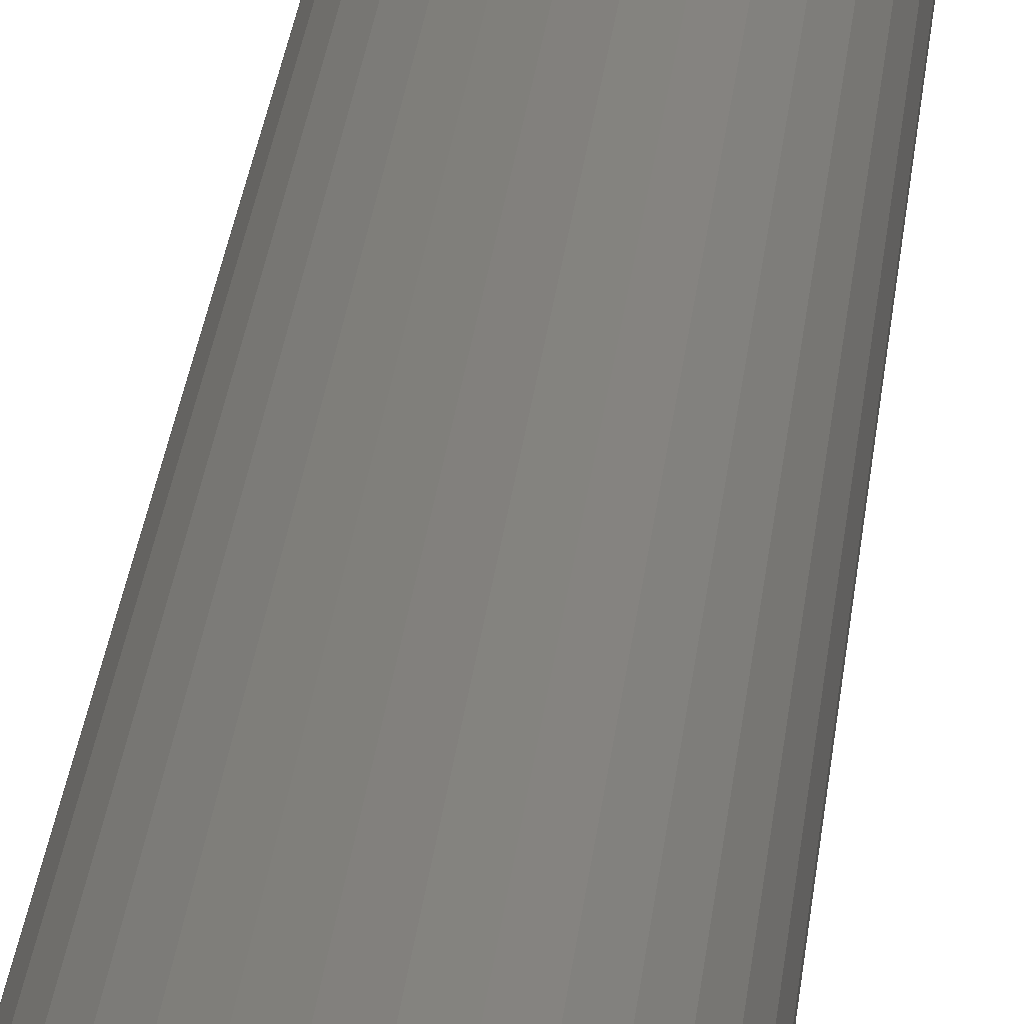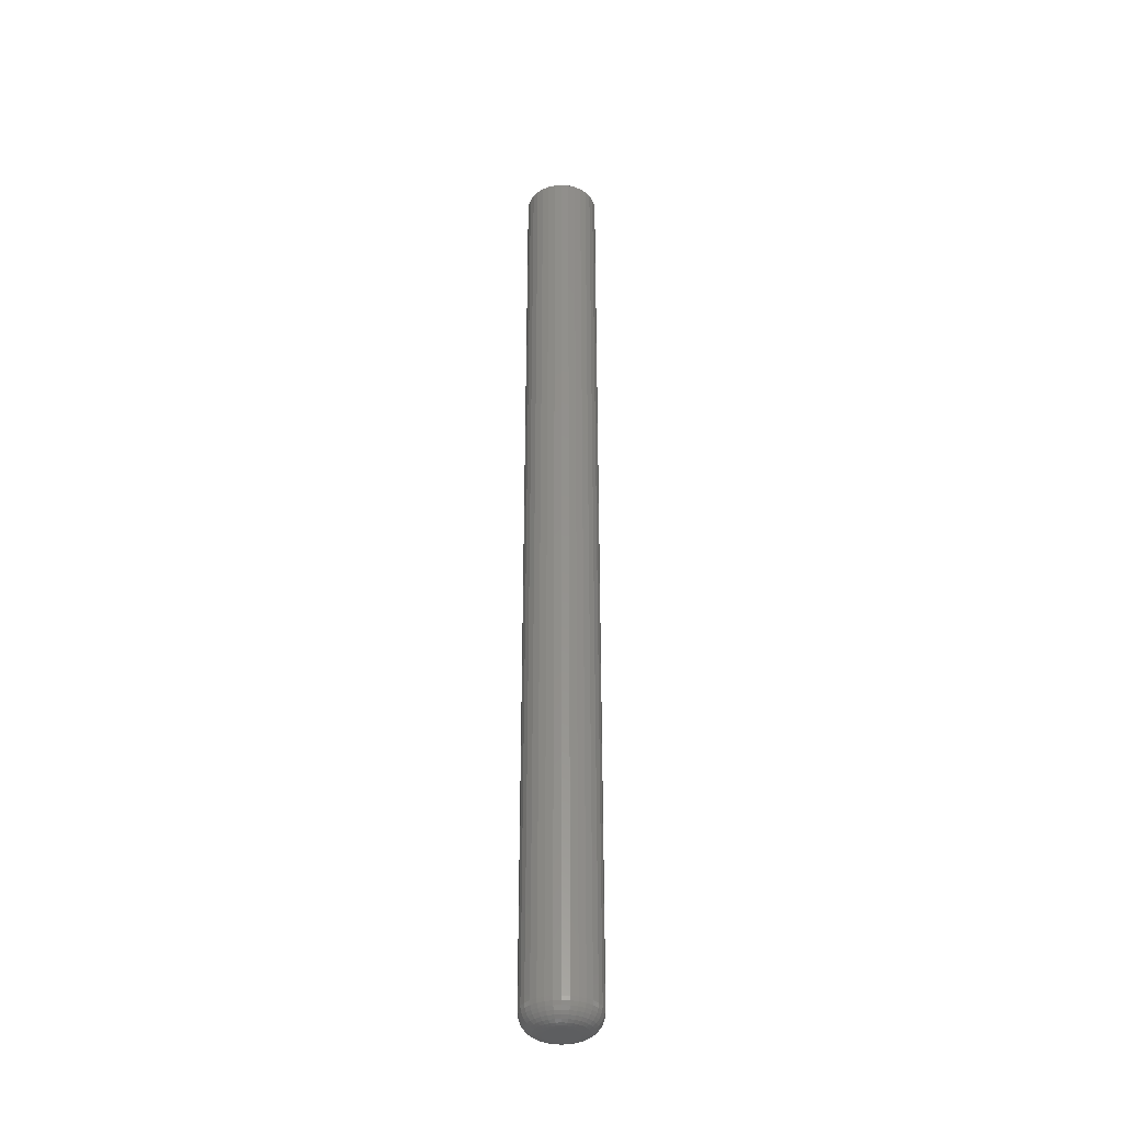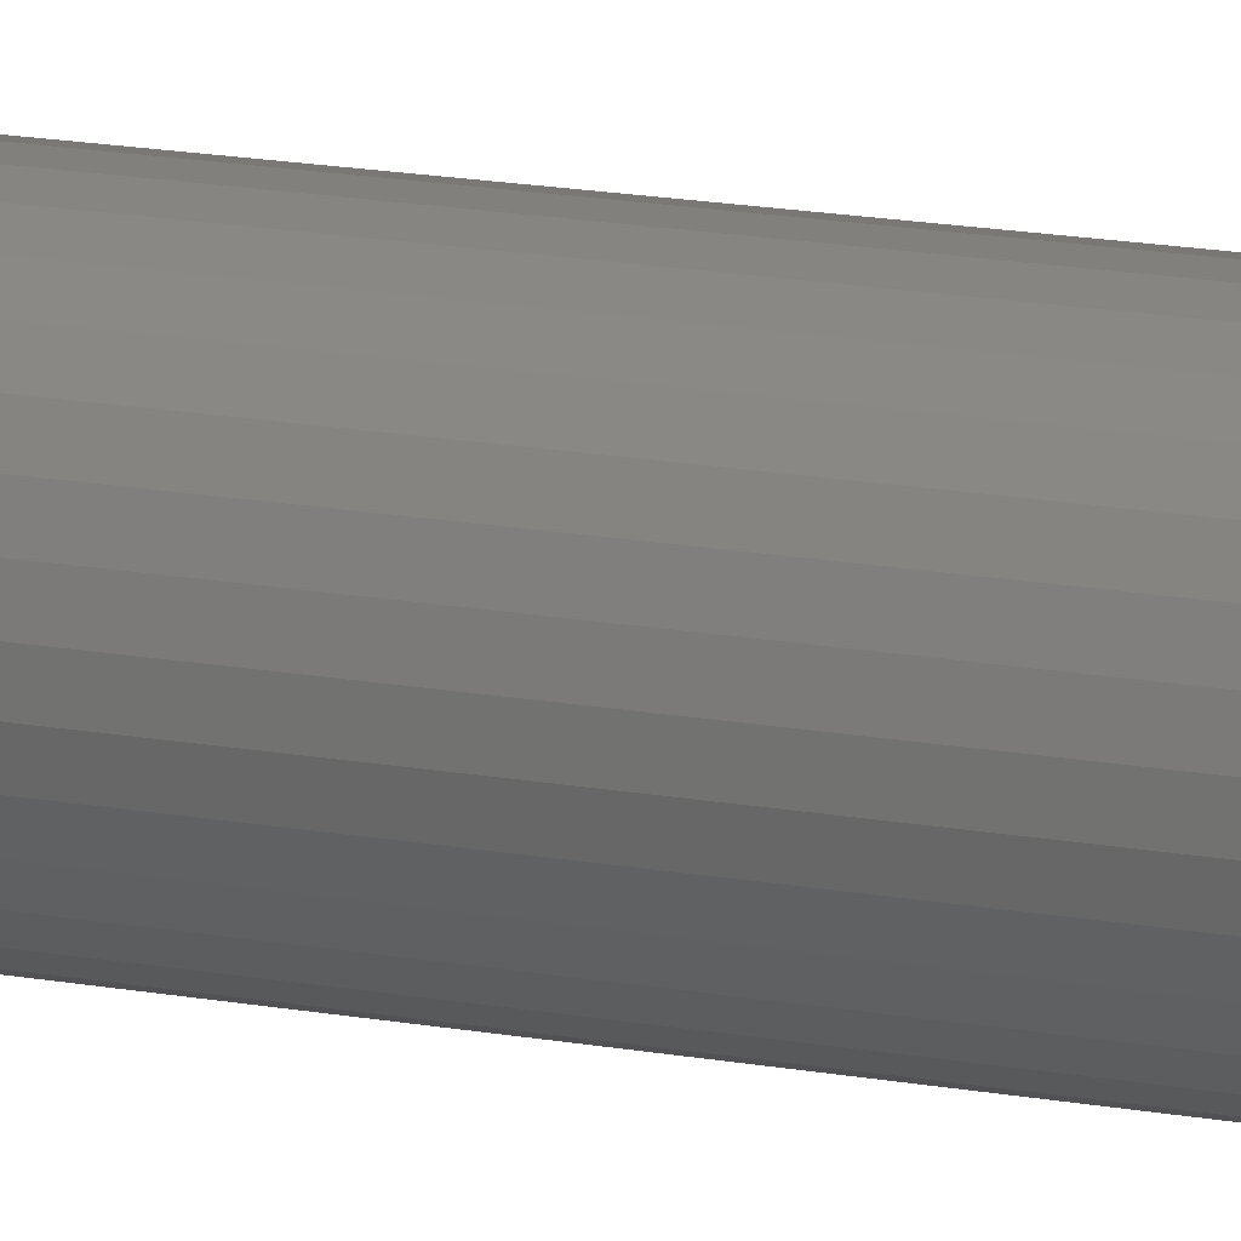
<metadata>
{"format":"stl","ext":"stl","renderer":"f3d","projection":"perspective","resolution":1024,"background":"white","views":[{"elev":14.0,"azim":-177.0,"up":"+Y"},{"elev":-35.0,"azim":157.4,"up":"+Z"},{"elev":10.0,"azim":-58.3,"up":"+Y"}]}
</metadata>
<code>
# stl→obj: 320 verts, 636 faces
v 0.009749 0.00942 0
v -0.01075 0.007402 0
v -0.009091 0.00942 0
v 0.01141 0.007402 0
v -0.01198 0.005098 0
v 0.01264 0.005098 0
v 0.01141 -0.007402 0
v -0.01075 -0.007402 0
v 0.01264 -0.005098 0
v -0.009091 -0.00942 0
v 0.009749 -0.00942 0
v -0.007073 -0.01108 0
v 0.00773 -0.01108 0
v -0.004769 -0.01231 0
v -0.00227 -0.01307 0
v 0.005427 -0.01231 0
v 0.0003289 -0.01332 0
v 0.002928 -0.01307 0
v 0.00773 0.01108 0
v -0.007073 0.01108 0
v -0.004769 0.01231 0
v -0.00227 0.01307 0
v 0.0003289 0.01332 0
v 0.002928 0.01307 0
v 0.005427 0.01231 0
v -0.01198 -0.005098 0
v -0.01274 -0.002599 0
v 0.0134 -0.002599 0
v -0.01299 -1.149e-17 0
v 0.01365 7.277e-18 0
v -0.01274 0.002599 0
v 0.0134 0.002599 0
v 0.02928 -5.851e-17 0.01562
v 0.02928 0 0.75
v 0.02872 -0.005647 0.01562
v 0.02872 -0.005647 0.75
v 0.02707 -0.01108 0.01562
v 0.02707 -0.01108 0.75
v 0.0244 -0.01608 0.01562
v 0.0244 -0.01608 0.75
v 0.0208 -0.02047 0.01562
v 0.0208 -0.02047 0.75
v 0.01641 -0.02407 0.01562
v 0.01641 -0.02407 0.75
v 0.01141 -0.02674 0.01562
v 0.01141 -0.02674 0.75
v 0.005976 -0.02839 0.01562
v 0.005976 -0.02839 0.75
v 0.0003289 -0.02895 0.01562
v 0.0003289 -0.02895 0.75
v -0.005318 -0.02839 0.01562
v -0.005318 -0.02839 0.75
v -0.01075 -0.02674 0.01562
v -0.01075 -0.02674 0.75
v -0.01575 -0.02407 0.01562
v -0.01575 -0.02407 0.75
v -0.02014 -0.02047 0.01562
v -0.02014 -0.02047 0.75
v -0.02374 -0.01608 0.01562
v -0.02374 -0.01608 0.75
v -0.02641 -0.01108 0.01562
v -0.02641 -0.01108 0.75
v -0.02806 -0.005647 0.01562
v -0.02806 -0.005647 0.75
v -0.02862 3.545e-18 0.01562
v -0.02862 3.545e-18 0.75
v -0.02806 0.005647 0.01562
v -0.02806 0.005647 0.75
v -0.02641 0.01108 0.01562
v -0.02641 0.01108 0.75
v -0.02374 0.01608 0.01562
v -0.02374 0.01608 0.75
v -0.02014 0.02047 0.01562
v -0.02014 0.02047 0.75
v -0.01575 0.02407 0.01562
v -0.01575 0.02407 0.75
v -0.01075 0.02674 0.01562
v -0.01075 0.02674 0.75
v -0.005318 0.02839 0.01562
v -0.005318 0.02839 0.75
v 0.0003289 0.02895 0.01562
v 0.0003289 0.02895 0.75
v 0.005976 0.02839 0.01562
v 0.005976 0.02839 0.75
v 0.01141 0.02674 0.01562
v 0.01141 0.02674 0.75
v 0.01641 0.02407 0.01562
v 0.01641 0.02407 0.75
v 0.0208 0.02047 0.01562
v 0.0208 0.02047 0.75
v 0.0244 0.01608 0.01562
v 0.0244 0.01608 0.75
v 0.02707 0.01108 0.01562
v 0.02707 0.01108 0.75
v 0.02872 0.005647 0.01562
v 0.02872 0.005647 0.75
v -0.02832 -2.255e-17 0.01258
v -0.02777 0.005589 0.01258
v -0.02743 -2.429e-17 0.009646
v -0.0269 0.005415 0.009646
v -0.02599 -2.255e-17 0.006944
v -0.02548 0.005134 0.006944
v -0.02404 -1.735e-17 0.004576
v -0.02357 0.004755 0.004576
v -0.02167 -1.735e-17 0.002633
v -0.02125 0.004293 0.002633
v -0.01897 -1.735e-17 0.001189
v -0.0186 0.003766 0.001189
v -0.01604 -1.475e-17 0.0003002
v -0.01573 0.003194 0.0003002
v 0.02843 0.005589 0.01258
v 0.02898 1.041e-17 0.01258
v 0.02755 0.005415 0.009646
v 0.02809 8.674e-18 0.009646
v 0.02614 0.005134 0.006944
v 0.02664 6.939e-18 0.006944
v 0.02423 0.004755 0.004576
v 0.0247 5.204e-18 0.004576
v 0.02191 0.004293 0.002633
v 0.02233 6.939e-18 0.002633
v 0.01926 0.003766 0.001189
v 0.01963 3.469e-18 0.001189
v 0.01639 0.003194 0.0003002
v 0.0167 4.337e-18 0.0003002
v 0.0268 0.01096 0.01258
v 0.02597 0.01062 0.009646
v 0.02464 0.01007 0.006944
v 0.02284 0.009326 0.004576
v 0.02066 0.00842 0.002633
v 0.01816 0.007386 0.001189
v 0.01545 0.006265 0.0003002
v 0.02415 0.01592 0.01258
v 0.02341 0.01542 0.009646
v 0.02221 0.01462 0.006944
v 0.02059 0.01354 0.004576
v 0.01862 0.01222 0.002633
v 0.01638 0.01072 0.001189
v 0.01394 0.009095 0.0003002
v 0.02059 0.02026 0.01258
v 0.01996 0.01963 0.009646
v 0.01894 0.01861 0.006944
v 0.01756 0.01723 0.004576
v 0.01589 0.01556 0.002633
v 0.01398 0.01365 0.001189
v 0.0119 0.01158 0.0003002
v 0.01624 0.02382 0.01258
v 0.01575 0.02308 0.009646
v 0.01495 0.02188 0.006944
v 0.01387 0.02026 0.004576
v 0.01255 0.01829 0.002633
v 0.01105 0.01605 0.001189
v 0.009424 0.01361 0.0003002
v 0.01129 0.02647 0.01258
v 0.01095 0.02565 0.009646
v 0.0104 0.02431 0.006944
v 0.009655 0.02252 0.004576
v 0.008749 0.02033 0.002633
v 0.007715 0.01783 0.001189
v 0.006594 0.01512 0.0003002
v 0.005918 0.0281 0.01258
v 0.005744 0.02722 0.009646
v 0.005463 0.02581 0.006944
v 0.005083 0.0239 0.004576
v 0.004622 0.02158 0.002633
v 0.004095 0.01893 0.001189
v 0.003523 0.01606 0.0003002
v 0.0003289 0.02865 0.01258
v 0.0003289 0.02776 0.009646
v 0.0003289 0.02631 0.006944
v 0.0003289 0.02437 0.004576
v 0.0003289 0.022 0.002633
v 0.0003289 0.0193 0.001189
v 0.0003289 0.01637 0.0003002
v -0.00526 0.0281 0.01258
v -0.005086 0.02722 0.009646
v -0.004805 0.02581 0.006944
v -0.004426 0.0239 0.004576
v -0.003964 0.02158 0.002633
v -0.003437 0.01893 0.001189
v -0.002865 0.01606 0.0003002
v -0.01063 0.02647 0.01258
v -0.01029 0.02565 0.009646
v -0.009741 0.02431 0.006944
v -0.008997 0.02252 0.004576
v -0.008091 0.02033 0.002633
v -0.007058 0.01783 0.001189
v -0.005936 0.01512 0.0003002
v -0.01559 0.02382 0.01258
v -0.01509 0.02308 0.009646
v -0.01429 0.02188 0.006944
v -0.01321 0.02026 0.004576
v -0.0119 0.01829 0.002633
v -0.01039 0.01605 0.001189
v -0.008766 0.01361 0.0003002
v -0.01993 0.02026 0.01258
v -0.0193 0.01963 0.009646
v -0.01828 0.01861 0.006944
v -0.0169 0.01723 0.004576
v -0.01523 0.01556 0.002633
v -0.01332 0.01365 0.001189
v -0.01125 0.01158 0.0003002
v -0.02349 0.01592 0.01258
v -0.02275 0.01542 0.009646
v -0.02155 0.01462 0.006944
v -0.01993 0.01354 0.004576
v -0.01797 0.01222 0.002633
v -0.01572 0.01072 0.001189
v -0.01328 0.009095 0.0003002
v -0.02614 0.01096 0.01258
v -0.02532 0.01062 0.009646
v -0.02398 0.01007 0.006944
v -0.02219 0.009326 0.004576
v -0.02 0.00842 0.002633
v -0.0175 0.007386 0.001189
v -0.0148 0.006265 0.0003002
v 0.02843 -0.005589 0.01258
v 0.02755 -0.005415 0.009646
v 0.02614 -0.005134 0.006944
v 0.02423 -0.004755 0.004576
v 0.02191 -0.004293 0.002633
v 0.01926 -0.003766 0.001189
v 0.01639 -0.003194 0.0003002
v -0.02777 -0.005589 0.01258
v -0.0269 -0.005415 0.009646
v -0.02548 -0.005134 0.006944
v -0.02357 -0.004755 0.004576
v -0.02125 -0.004293 0.002633
v -0.0186 -0.003766 0.001189
v -0.01573 -0.003194 0.0003002
v -0.02614 -0.01096 0.01258
v -0.02532 -0.01062 0.009646
v -0.02398 -0.01007 0.006944
v -0.02219 -0.009326 0.004576
v -0.02 -0.00842 0.002633
v -0.0175 -0.007386 0.001189
v -0.0148 -0.006265 0.0003002
v -0.02349 -0.01592 0.01258
v -0.02275 -0.01542 0.009646
v -0.02155 -0.01462 0.006944
v -0.01993 -0.01354 0.004576
v -0.01797 -0.01222 0.002633
v -0.01572 -0.01072 0.001189
v -0.01328 -0.009095 0.0003002
v -0.01993 -0.02026 0.01258
v -0.0193 -0.01963 0.009646
v -0.01828 -0.01861 0.006944
v -0.0169 -0.01723 0.004576
v -0.01523 -0.01556 0.002633
v -0.01332 -0.01365 0.001189
v -0.01125 -0.01158 0.0003002
v -0.01559 -0.02382 0.01258
v -0.01509 -0.02308 0.009646
v -0.01429 -0.02188 0.006944
v -0.01321 -0.02026 0.004576
v -0.0119 -0.01829 0.002633
v -0.01039 -0.01605 0.001189
v -0.008766 -0.01361 0.0003002
v -0.01063 -0.02647 0.01258
v -0.01029 -0.02565 0.009646
v -0.009741 -0.02431 0.006944
v -0.008997 -0.02252 0.004576
v -0.008091 -0.02033 0.002633
v -0.007058 -0.01783 0.001189
v -0.005936 -0.01512 0.0003002
v -0.00526 -0.0281 0.01258
v -0.005086 -0.02722 0.009646
v -0.004805 -0.02581 0.006944
v -0.004426 -0.0239 0.004576
v -0.003964 -0.02158 0.002633
v -0.003437 -0.01893 0.001189
v -0.002865 -0.01606 0.0003002
v 0.0003289 -0.02865 0.01258
v 0.0003289 -0.02776 0.009646
v 0.0003289 -0.02631 0.006944
v 0.0003289 -0.02437 0.004576
v 0.0003289 -0.022 0.002633
v 0.0003289 -0.0193 0.001189
v 0.0003289 -0.01637 0.0003002
v 0.005918 -0.0281 0.01258
v 0.005744 -0.02722 0.009646
v 0.005463 -0.02581 0.006944
v 0.005083 -0.0239 0.004576
v 0.004622 -0.02158 0.002633
v 0.004095 -0.01893 0.001189
v 0.003523 -0.01606 0.0003002
v 0.01129 -0.02647 0.01258
v 0.01095 -0.02565 0.009646
v 0.0104 -0.02431 0.006944
v 0.009655 -0.02252 0.004576
v 0.008749 -0.02033 0.002633
v 0.007715 -0.01783 0.001189
v 0.006594 -0.01512 0.0003002
v 0.01624 -0.02382 0.01258
v 0.01575 -0.02308 0.009646
v 0.01495 -0.02188 0.006944
v 0.01387 -0.02026 0.004576
v 0.01255 -0.01829 0.002633
v 0.01105 -0.01605 0.001189
v 0.009424 -0.01361 0.0003002
v 0.02059 -0.02026 0.01258
v 0.01996 -0.01963 0.009646
v 0.01894 -0.01861 0.006944
v 0.01756 -0.01723 0.004576
v 0.01589 -0.01556 0.002633
v 0.01398 -0.01365 0.001189
v 0.0119 -0.01158 0.0003002
v 0.02415 -0.01592 0.01258
v 0.02341 -0.01542 0.009646
v 0.02221 -0.01462 0.006944
v 0.02059 -0.01354 0.004576
v 0.01862 -0.01222 0.002633
v 0.01638 -0.01072 0.001189
v 0.01394 -0.009095 0.0003002
v 0.0268 -0.01096 0.01258
v 0.02597 -0.01062 0.009646
v 0.02464 -0.01007 0.006944
v 0.02284 -0.009326 0.004576
v 0.02066 -0.00842 0.002633
v 0.01816 -0.007386 0.001189
v 0.01545 -0.006265 0.0003002
f 1 2 3
f 4 2 1
f 5 2 4
f 6 5 4
f 7 8 9
f 10 8 7
f 11 10 7
f 11 12 10
f 13 12 11
f 13 14 12
f 15 14 13
f 16 15 13
f 16 17 15
f 18 17 16
f 19 1 3
f 19 3 20
f 19 20 21
f 19 21 22
f 19 22 23
f 19 23 24
f 19 24 25
f 8 26 9
f 9 26 27
f 9 27 28
f 28 27 29
f 28 29 30
f 30 29 31
f 30 31 32
f 32 31 5
f 32 5 6
f 33 34 35
f 35 34 36
f 35 36 37
f 37 36 38
f 37 38 39
f 39 38 40
f 39 40 41
f 41 40 42
f 41 42 43
f 43 42 44
f 43 44 45
f 45 44 46
f 45 46 47
f 47 46 48
f 47 48 49
f 49 48 50
f 49 50 51
f 51 50 52
f 51 52 53
f 53 52 54
f 53 54 55
f 55 54 56
f 55 56 57
f 57 56 58
f 57 58 59
f 59 58 60
f 59 60 61
f 61 60 62
f 61 62 63
f 63 62 64
f 63 64 65
f 65 64 66
f 65 66 67
f 67 66 68
f 67 68 69
f 69 68 70
f 69 70 71
f 71 70 72
f 71 72 73
f 73 72 74
f 73 74 75
f 75 74 76
f 75 76 77
f 77 76 78
f 77 78 79
f 79 78 80
f 79 80 81
f 81 80 82
f 81 82 83
f 83 82 84
f 83 84 85
f 85 84 86
f 85 86 87
f 87 86 88
f 87 88 89
f 89 88 90
f 89 90 91
f 91 90 92
f 91 92 93
f 93 92 94
f 93 94 95
f 95 94 96
f 95 96 33
f 33 96 34
f 65 67 97
f 97 67 98
f 97 98 99
f 99 98 100
f 99 100 101
f 101 100 102
f 101 102 103
f 103 102 104
f 103 104 105
f 105 104 106
f 105 106 107
f 107 106 108
f 107 108 109
f 109 108 110
f 109 110 29
f 29 110 31
f 95 33 111
f 111 33 112
f 111 112 113
f 113 112 114
f 113 114 115
f 115 114 116
f 115 116 117
f 117 116 118
f 117 118 119
f 119 118 120
f 119 120 121
f 121 120 122
f 121 122 123
f 123 122 124
f 123 124 32
f 32 124 30
f 93 95 125
f 125 95 111
f 125 111 126
f 126 111 113
f 126 113 127
f 127 113 115
f 127 115 128
f 128 115 117
f 128 117 129
f 129 117 119
f 129 119 130
f 130 119 121
f 130 121 131
f 131 121 123
f 131 123 6
f 6 123 32
f 91 93 132
f 132 93 125
f 132 125 133
f 133 125 126
f 133 126 134
f 134 126 127
f 134 127 135
f 135 127 128
f 135 128 136
f 136 128 129
f 136 129 137
f 137 129 130
f 137 130 138
f 138 130 131
f 138 131 4
f 4 131 6
f 89 91 139
f 139 91 132
f 139 132 140
f 140 132 133
f 140 133 141
f 141 133 134
f 141 134 142
f 142 134 135
f 142 135 143
f 143 135 136
f 143 136 144
f 144 136 137
f 144 137 145
f 145 137 138
f 145 138 1
f 1 138 4
f 87 89 146
f 146 89 139
f 146 139 147
f 147 139 140
f 147 140 148
f 148 140 141
f 148 141 149
f 149 141 142
f 149 142 150
f 150 142 143
f 150 143 151
f 151 143 144
f 151 144 152
f 152 144 145
f 152 145 19
f 19 145 1
f 85 87 153
f 153 87 146
f 153 146 154
f 154 146 147
f 154 147 155
f 155 147 148
f 155 148 156
f 156 148 149
f 156 149 157
f 157 149 150
f 157 150 158
f 158 150 151
f 158 151 159
f 159 151 152
f 159 152 25
f 25 152 19
f 83 85 160
f 160 85 153
f 160 153 161
f 161 153 154
f 161 154 162
f 162 154 155
f 162 155 163
f 163 155 156
f 163 156 164
f 164 156 157
f 164 157 165
f 165 157 158
f 165 158 166
f 166 158 159
f 166 159 24
f 24 159 25
f 81 83 167
f 167 83 160
f 167 160 168
f 168 160 161
f 168 161 169
f 169 161 162
f 169 162 170
f 170 162 163
f 170 163 171
f 171 163 164
f 171 164 172
f 172 164 165
f 172 165 173
f 173 165 166
f 173 166 23
f 23 166 24
f 79 81 174
f 174 81 167
f 174 167 175
f 175 167 168
f 175 168 176
f 176 168 169
f 176 169 177
f 177 169 170
f 177 170 178
f 178 170 171
f 178 171 179
f 179 171 172
f 179 172 180
f 180 172 173
f 180 173 22
f 22 173 23
f 77 79 181
f 181 79 174
f 181 174 182
f 182 174 175
f 182 175 183
f 183 175 176
f 183 176 184
f 184 176 177
f 184 177 185
f 185 177 178
f 185 178 186
f 186 178 179
f 186 179 187
f 187 179 180
f 187 180 21
f 21 180 22
f 75 77 188
f 188 77 181
f 188 181 189
f 189 181 182
f 189 182 190
f 190 182 183
f 190 183 191
f 191 183 184
f 191 184 192
f 192 184 185
f 192 185 193
f 193 185 186
f 193 186 194
f 194 186 187
f 194 187 20
f 20 187 21
f 73 75 195
f 195 75 188
f 195 188 196
f 196 188 189
f 196 189 197
f 197 189 190
f 197 190 198
f 198 190 191
f 198 191 199
f 199 191 192
f 199 192 200
f 200 192 193
f 200 193 201
f 201 193 194
f 201 194 3
f 3 194 20
f 71 73 202
f 202 73 195
f 202 195 203
f 203 195 196
f 203 196 204
f 204 196 197
f 204 197 205
f 205 197 198
f 205 198 206
f 206 198 199
f 206 199 207
f 207 199 200
f 207 200 208
f 208 200 201
f 208 201 2
f 2 201 3
f 69 71 209
f 209 71 202
f 209 202 210
f 210 202 203
f 210 203 211
f 211 203 204
f 211 204 212
f 212 204 205
f 212 205 213
f 213 205 206
f 213 206 214
f 214 206 207
f 214 207 215
f 215 207 208
f 215 208 5
f 5 208 2
f 67 69 98
f 98 69 209
f 98 209 100
f 100 209 210
f 100 210 102
f 102 210 211
f 102 211 104
f 104 211 212
f 104 212 106
f 106 212 213
f 106 213 108
f 108 213 214
f 108 214 110
f 110 214 215
f 110 215 31
f 31 215 5
f 33 35 112
f 112 35 216
f 112 216 114
f 114 216 217
f 114 217 116
f 116 217 218
f 116 218 118
f 118 218 219
f 118 219 120
f 120 219 220
f 120 220 122
f 122 220 221
f 122 221 124
f 124 221 222
f 124 222 30
f 30 222 28
f 63 65 223
f 223 65 97
f 223 97 224
f 224 97 99
f 224 99 225
f 225 99 101
f 225 101 226
f 226 101 103
f 226 103 227
f 227 103 105
f 227 105 228
f 228 105 107
f 228 107 229
f 229 107 109
f 229 109 27
f 27 109 29
f 61 63 230
f 230 63 223
f 230 223 231
f 231 223 224
f 231 224 232
f 232 224 225
f 232 225 233
f 233 225 226
f 233 226 234
f 234 226 227
f 234 227 235
f 235 227 228
f 235 228 236
f 236 228 229
f 236 229 26
f 26 229 27
f 59 61 237
f 237 61 230
f 237 230 238
f 238 230 231
f 238 231 239
f 239 231 232
f 239 232 240
f 240 232 233
f 240 233 241
f 241 233 234
f 241 234 242
f 242 234 235
f 242 235 243
f 243 235 236
f 243 236 8
f 8 236 26
f 57 59 244
f 244 59 237
f 244 237 245
f 245 237 238
f 245 238 246
f 246 238 239
f 246 239 247
f 247 239 240
f 247 240 248
f 248 240 241
f 248 241 249
f 249 241 242
f 249 242 250
f 250 242 243
f 250 243 10
f 10 243 8
f 55 57 251
f 251 57 244
f 251 244 252
f 252 244 245
f 252 245 253
f 253 245 246
f 253 246 254
f 254 246 247
f 254 247 255
f 255 247 248
f 255 248 256
f 256 248 249
f 256 249 257
f 257 249 250
f 257 250 12
f 12 250 10
f 53 55 258
f 258 55 251
f 258 251 259
f 259 251 252
f 259 252 260
f 260 252 253
f 260 253 261
f 261 253 254
f 261 254 262
f 262 254 255
f 262 255 263
f 263 255 256
f 263 256 264
f 264 256 257
f 264 257 14
f 14 257 12
f 51 53 265
f 265 53 258
f 265 258 266
f 266 258 259
f 266 259 267
f 267 259 260
f 267 260 268
f 268 260 261
f 268 261 269
f 269 261 262
f 269 262 270
f 270 262 263
f 270 263 271
f 271 263 264
f 271 264 15
f 15 264 14
f 49 51 272
f 272 51 265
f 272 265 273
f 273 265 266
f 273 266 274
f 274 266 267
f 274 267 275
f 275 267 268
f 275 268 276
f 276 268 269
f 276 269 277
f 277 269 270
f 277 270 278
f 278 270 271
f 278 271 17
f 17 271 15
f 47 49 279
f 279 49 272
f 279 272 280
f 280 272 273
f 280 273 281
f 281 273 274
f 281 274 282
f 282 274 275
f 282 275 283
f 283 275 276
f 283 276 284
f 284 276 277
f 284 277 285
f 285 277 278
f 285 278 18
f 18 278 17
f 45 47 286
f 286 47 279
f 286 279 287
f 287 279 280
f 287 280 288
f 288 280 281
f 288 281 289
f 289 281 282
f 289 282 290
f 290 282 283
f 290 283 291
f 291 283 284
f 291 284 292
f 292 284 285
f 292 285 16
f 16 285 18
f 43 45 293
f 293 45 286
f 293 286 294
f 294 286 287
f 294 287 295
f 295 287 288
f 295 288 296
f 296 288 289
f 296 289 297
f 297 289 290
f 297 290 298
f 298 290 291
f 298 291 299
f 299 291 292
f 299 292 13
f 13 292 16
f 41 43 300
f 300 43 293
f 300 293 301
f 301 293 294
f 301 294 302
f 302 294 295
f 302 295 303
f 303 295 296
f 303 296 304
f 304 296 297
f 304 297 305
f 305 297 298
f 305 298 306
f 306 298 299
f 306 299 11
f 11 299 13
f 39 41 307
f 307 41 300
f 307 300 308
f 308 300 301
f 308 301 309
f 309 301 302
f 309 302 310
f 310 302 303
f 310 303 311
f 311 303 304
f 311 304 312
f 312 304 305
f 312 305 313
f 313 305 306
f 313 306 7
f 7 306 11
f 37 39 314
f 314 39 307
f 314 307 315
f 315 307 308
f 315 308 316
f 316 308 309
f 316 309 317
f 317 309 310
f 317 310 318
f 318 310 311
f 318 311 319
f 319 311 312
f 319 312 320
f 320 312 313
f 320 313 9
f 9 313 7
f 35 37 216
f 216 37 314
f 216 314 217
f 217 314 315
f 217 315 218
f 218 315 316
f 218 316 219
f 219 316 317
f 219 317 220
f 220 317 318
f 220 318 221
f 221 318 319
f 221 319 222
f 222 319 320
f 222 320 28
f 28 320 9
f 82 80 78
f 84 82 78
f 84 78 86
f 86 78 76
f 86 76 88
f 88 76 74
f 88 74 90
f 90 74 72
f 90 72 92
f 92 72 70
f 92 70 94
f 94 70 68
f 94 68 96
f 36 62 38
f 38 62 60
f 38 60 40
f 40 60 58
f 40 58 42
f 42 58 56
f 42 56 44
f 44 56 54
f 44 54 46
f 46 54 52
f 46 52 50
f 46 50 48
f 96 68 34
f 34 68 66
f 34 66 36
f 36 66 64
f 36 64 62

</code>
